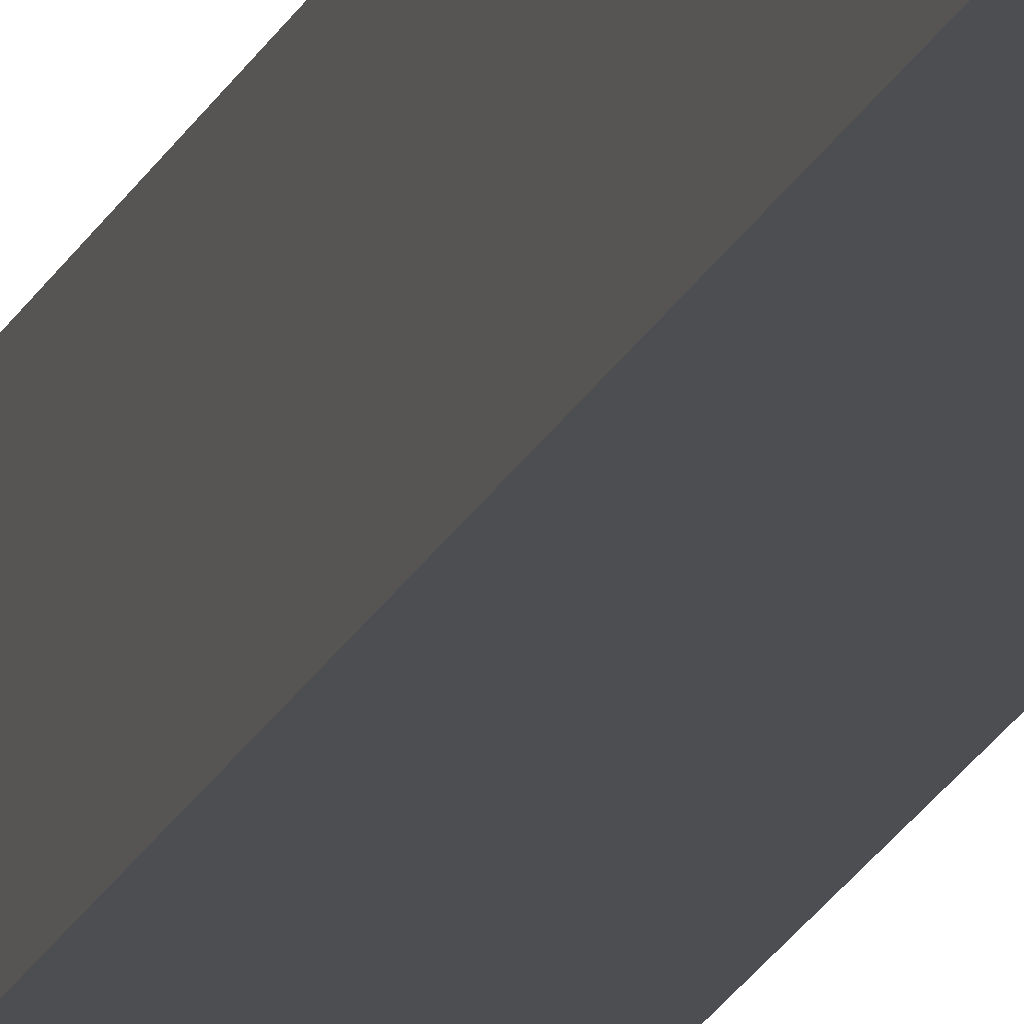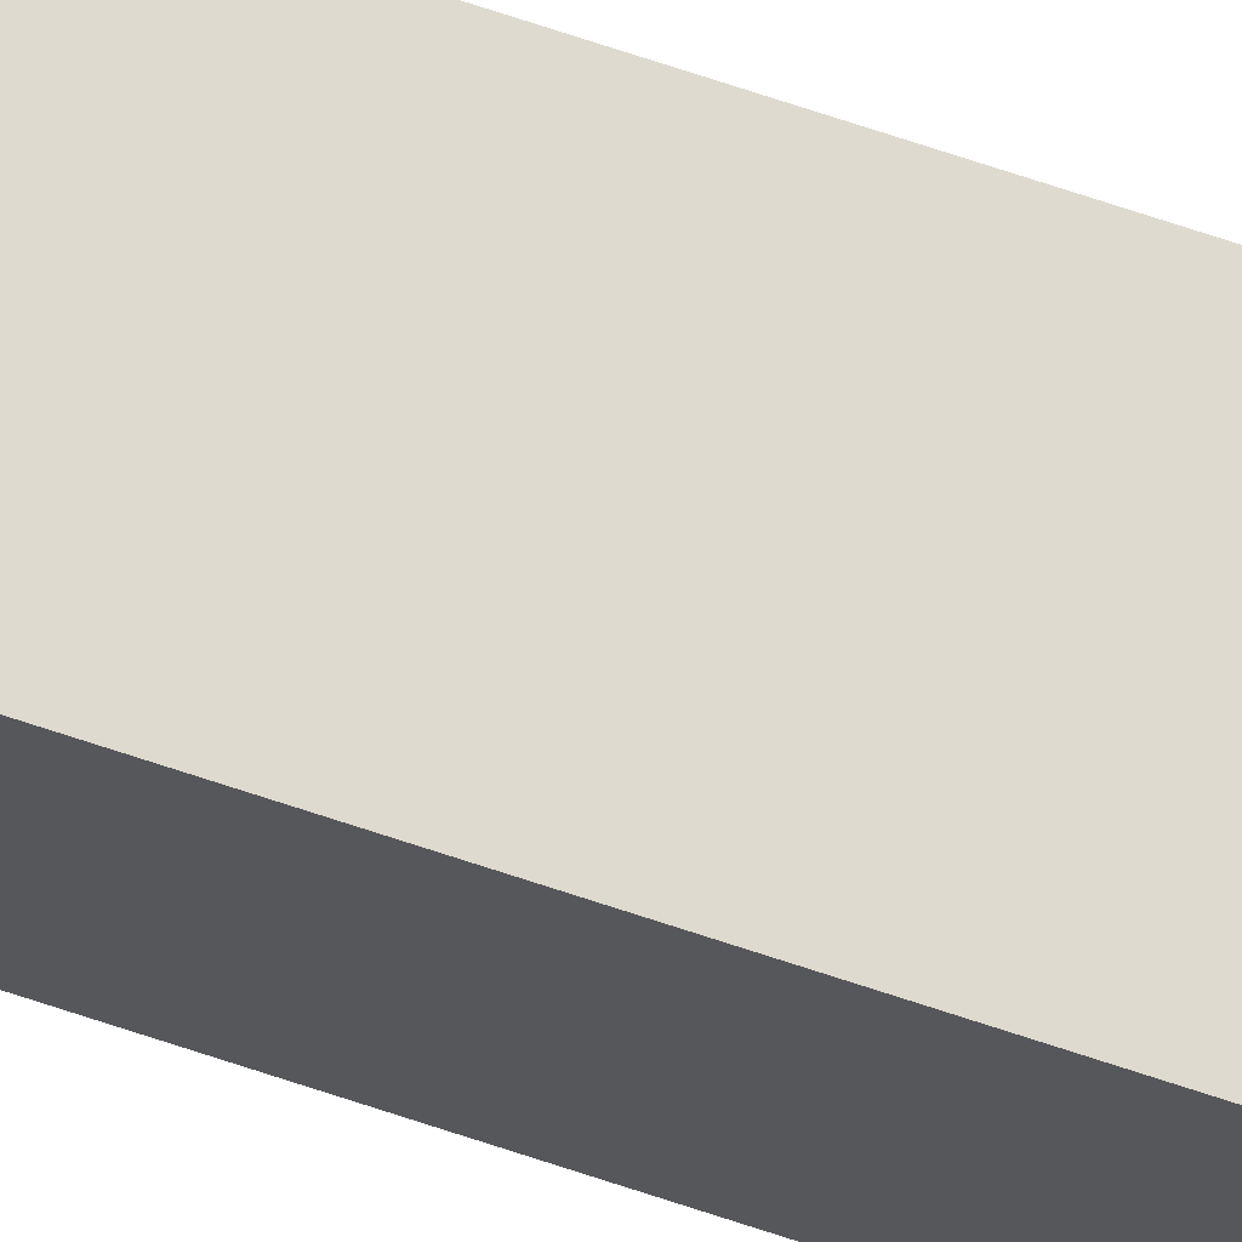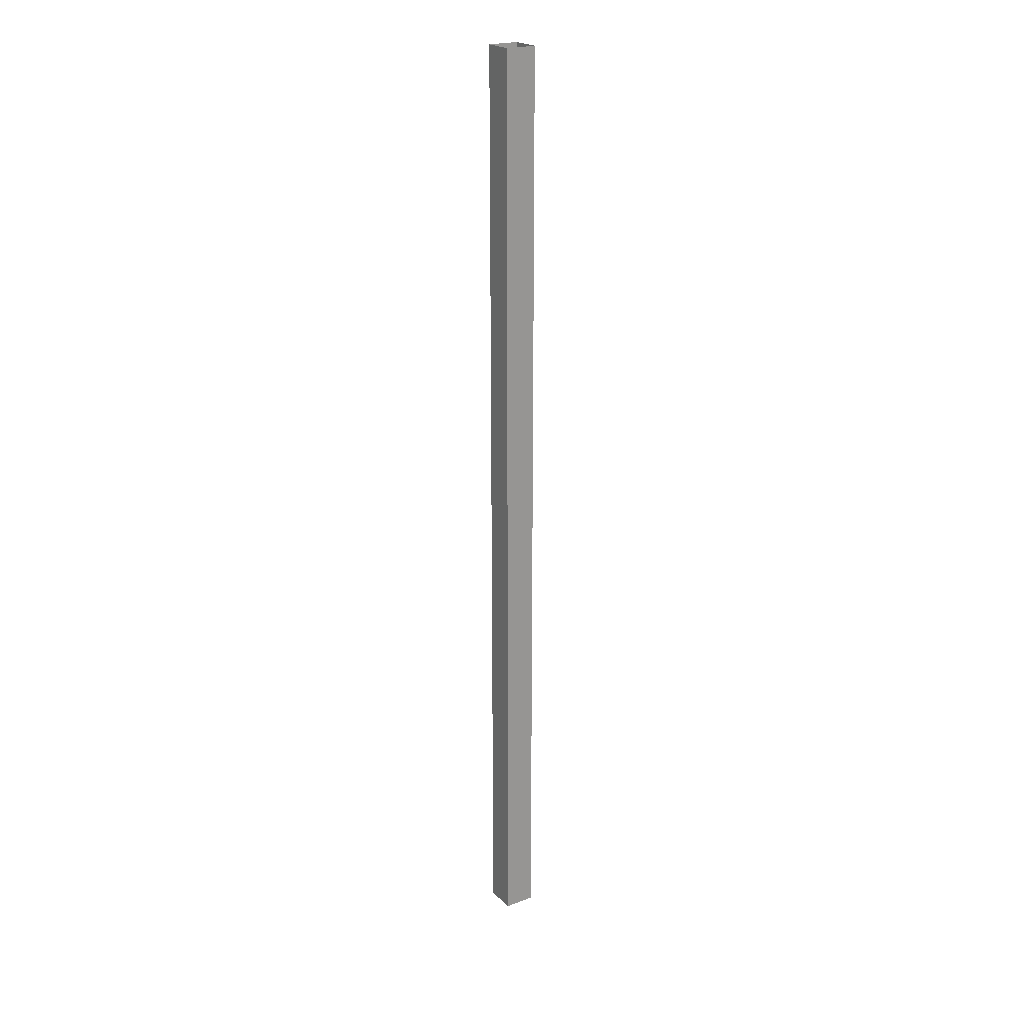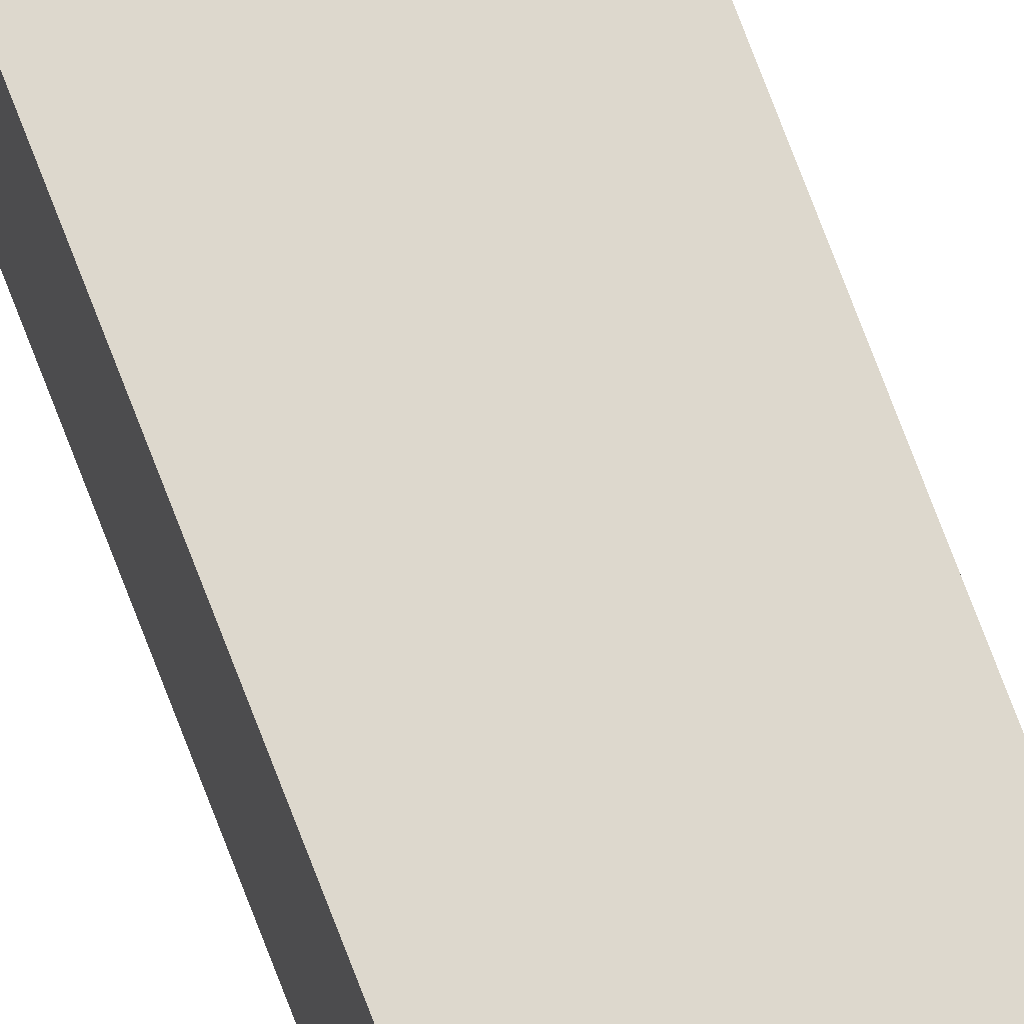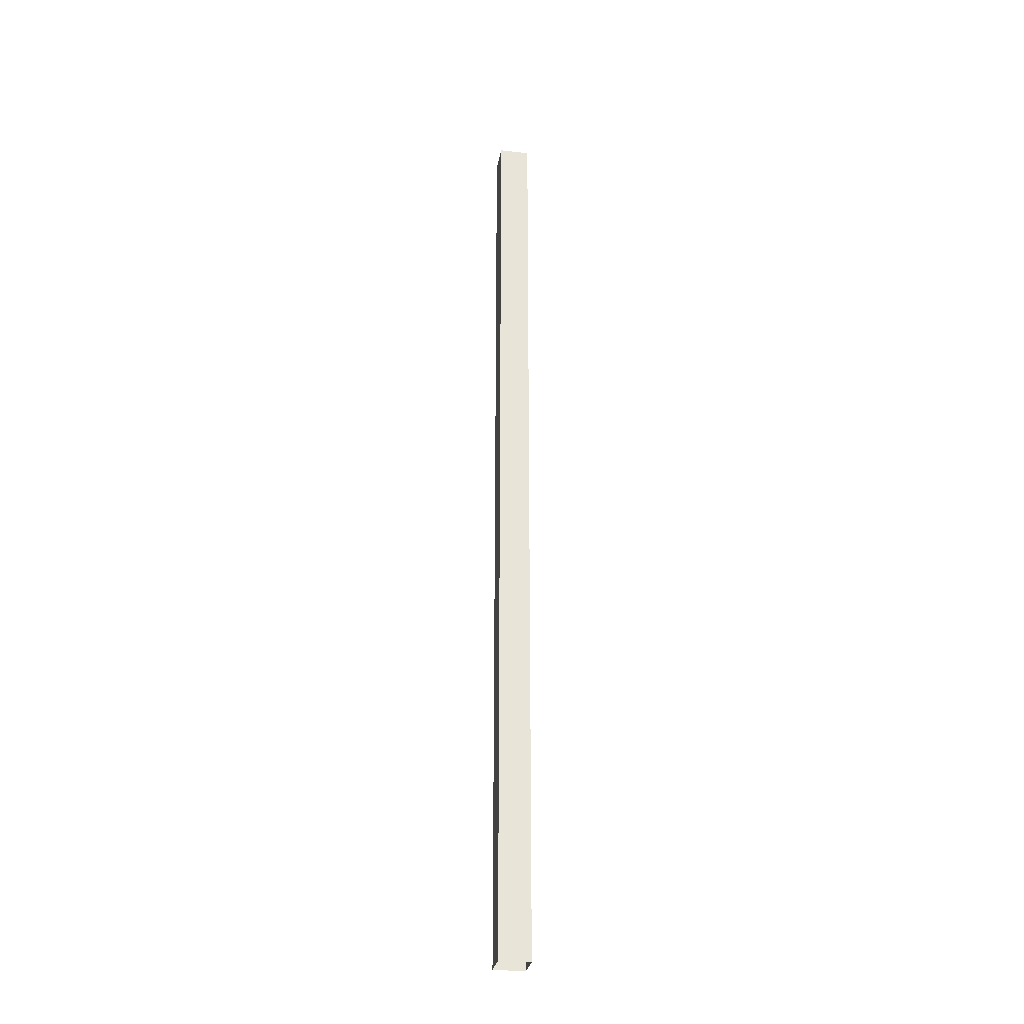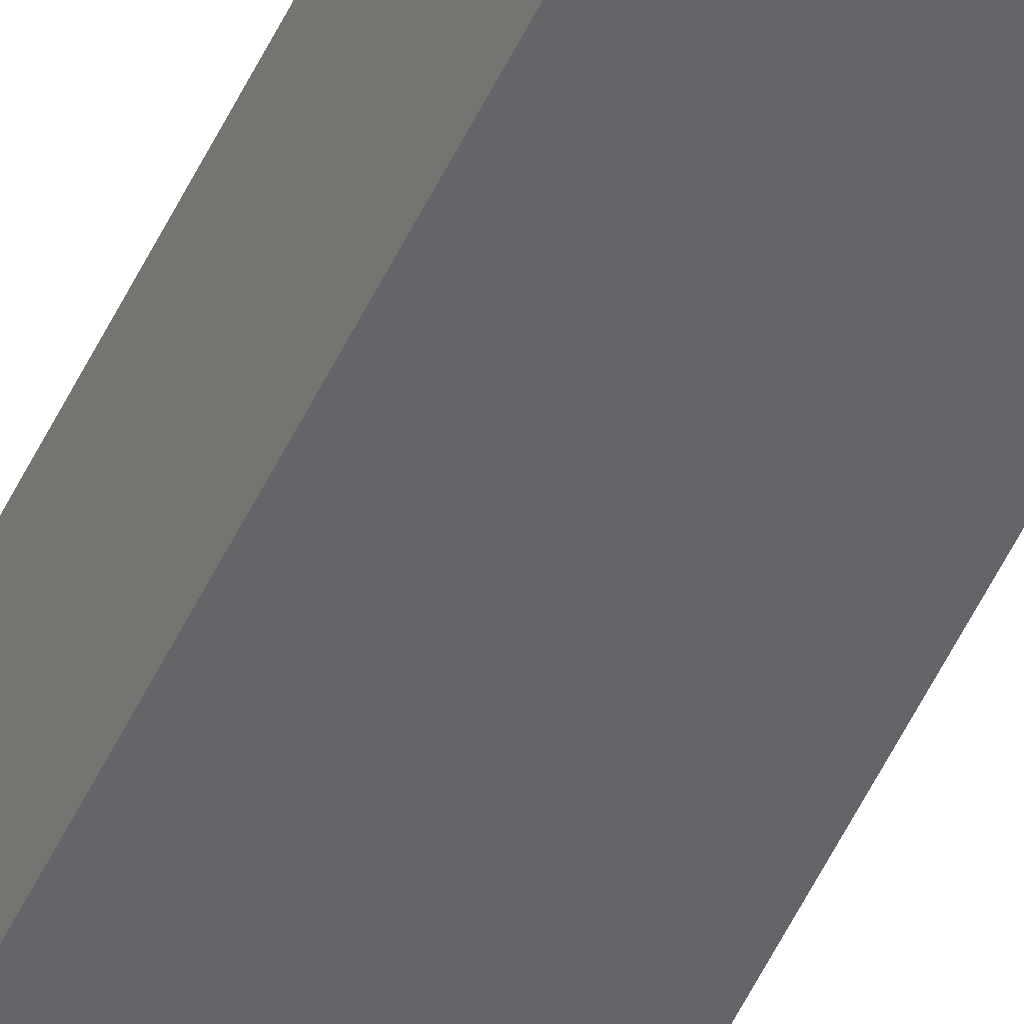
<metadata>
{"format":"obj","ext":"obj","renderer":"f3d","projection":"perspective","resolution":1024,"background":"white","views":[{"elev":-17.0,"azim":-15.9,"up":"+Z"},{"elev":70.8,"azim":-71.6,"up":"+Z"},{"elev":22.4,"azim":-32.8,"up":"+Y"},{"elev":72.3,"azim":-20.6,"up":"+Z"},{"elev":-29.5,"azim":-9.8,"up":"+Y"},{"elev":-51.5,"azim":-24.4,"up":"+Z"}]}
</metadata>
<code>
v  117.4 0 1235
v  132.4 0 1235
v  132.4 460 1235
v  117.4 460 1235
v  132.4 0 1220
v  132.4 460 1220
v  117.4 0 1220
v  117.4 460 1220
o poutre002
g poutre002
f 1 2 3
f 3 4 1
f 2 5 6
f 6 3 2
f 5 7 8
f 8 6 5
f 7 1 4
f 4 8 7

</code>
